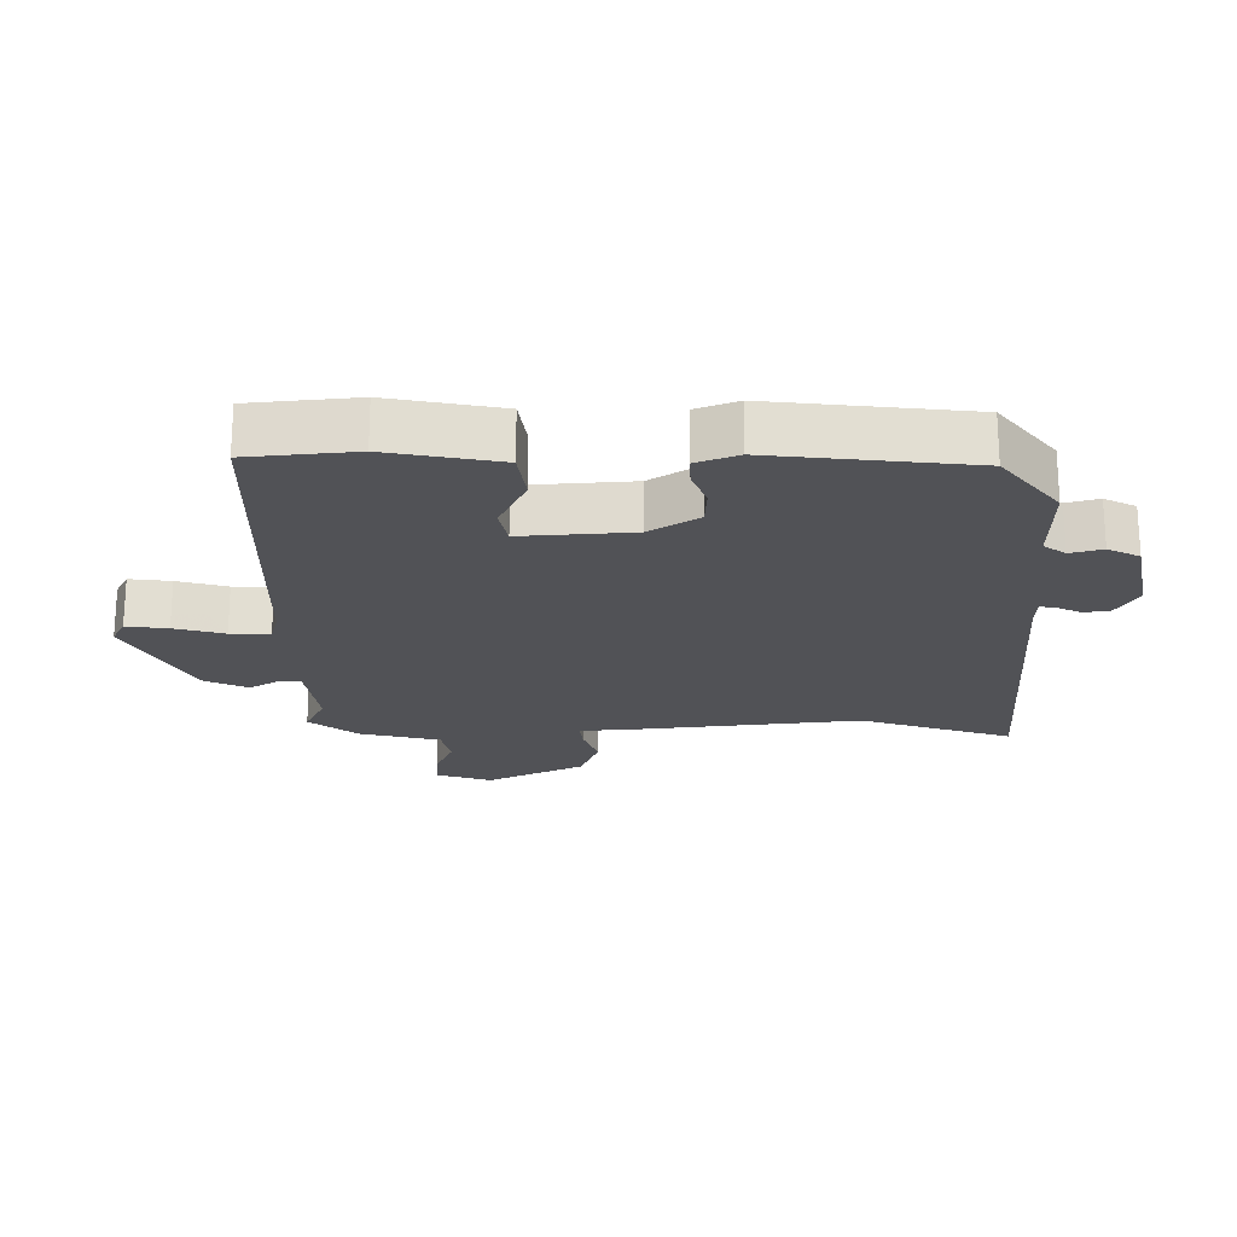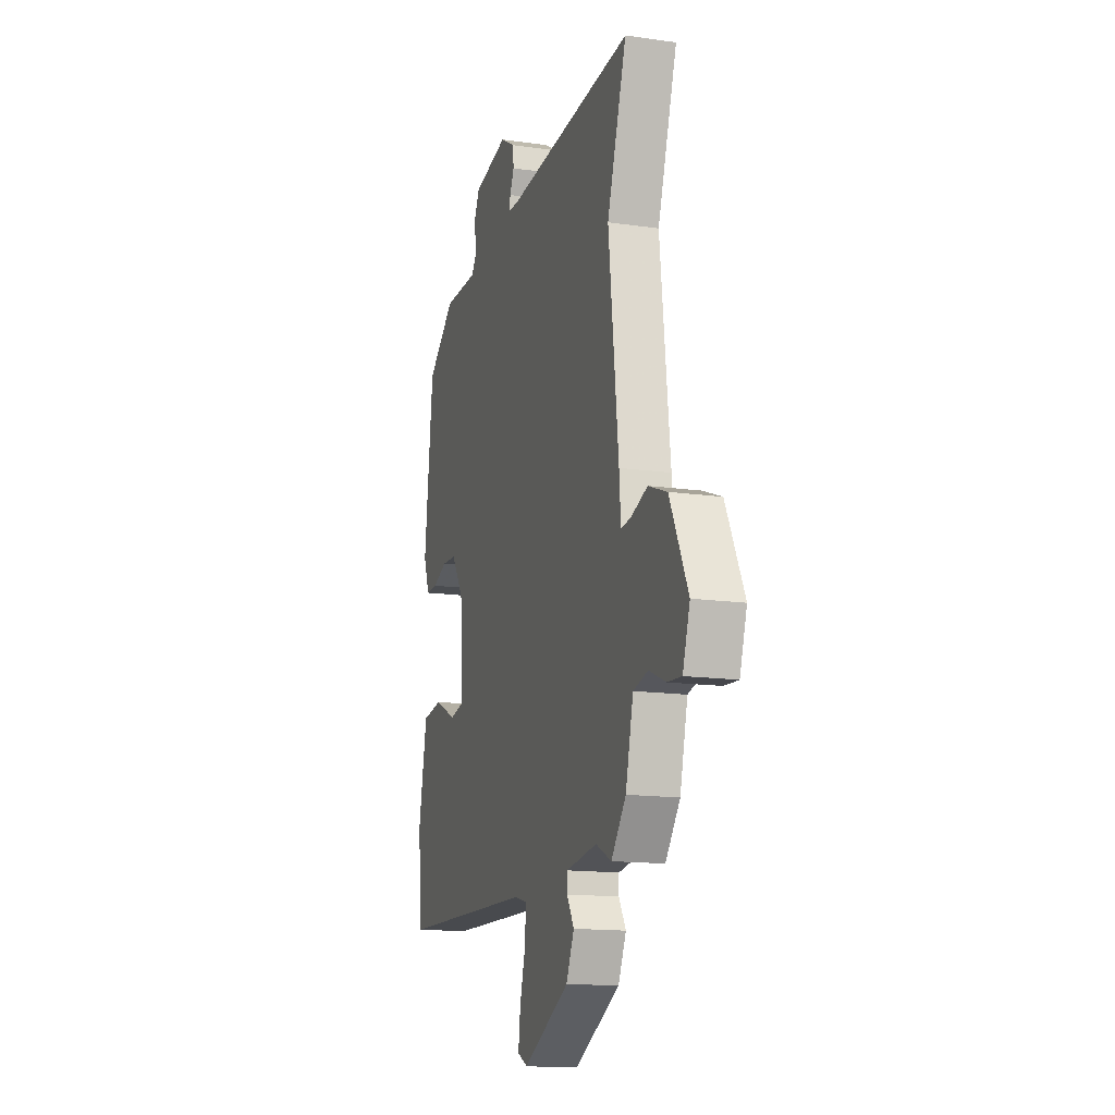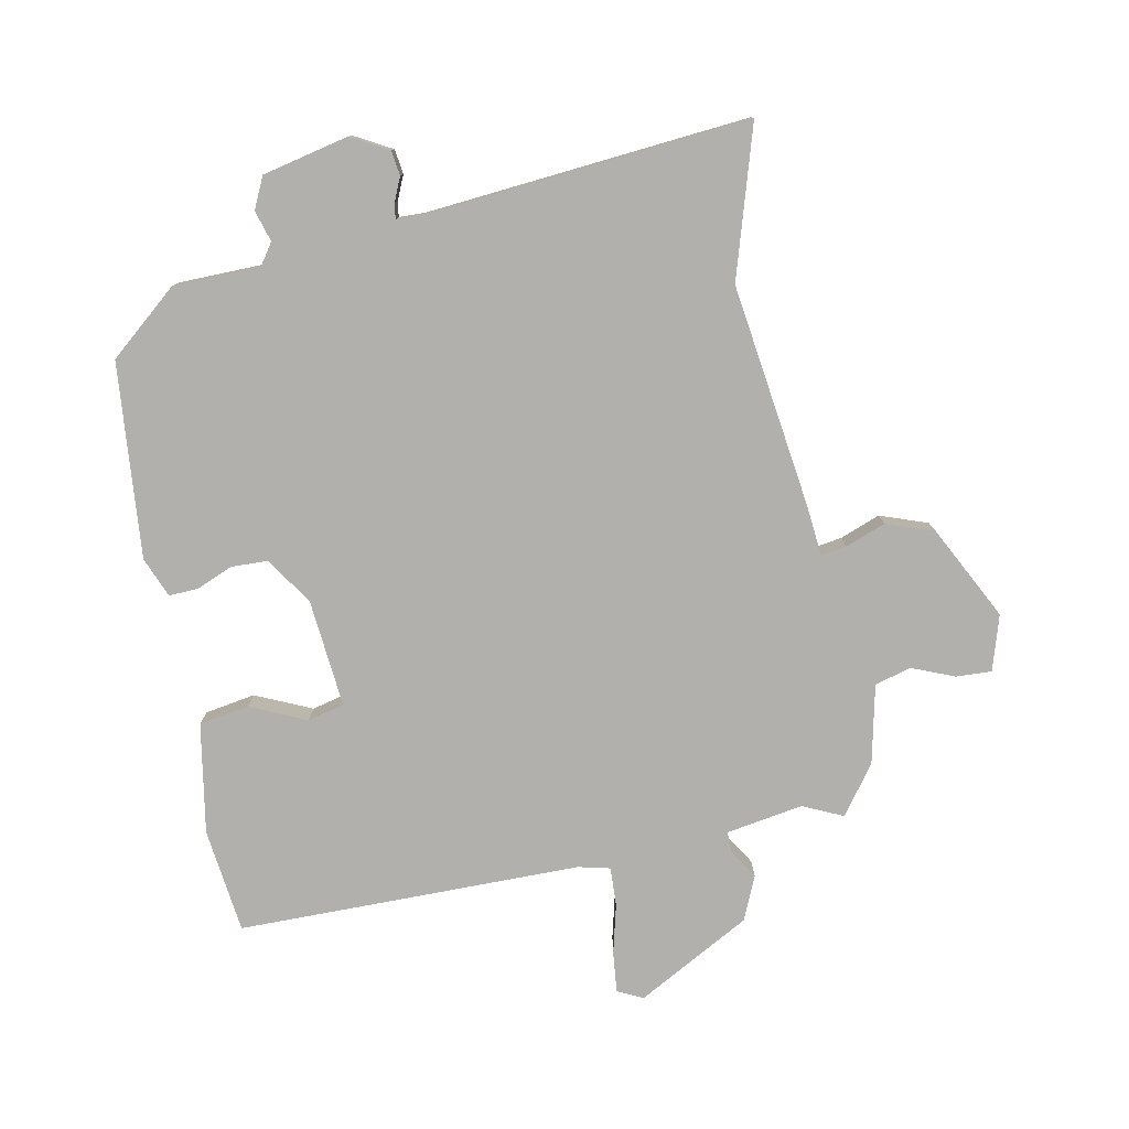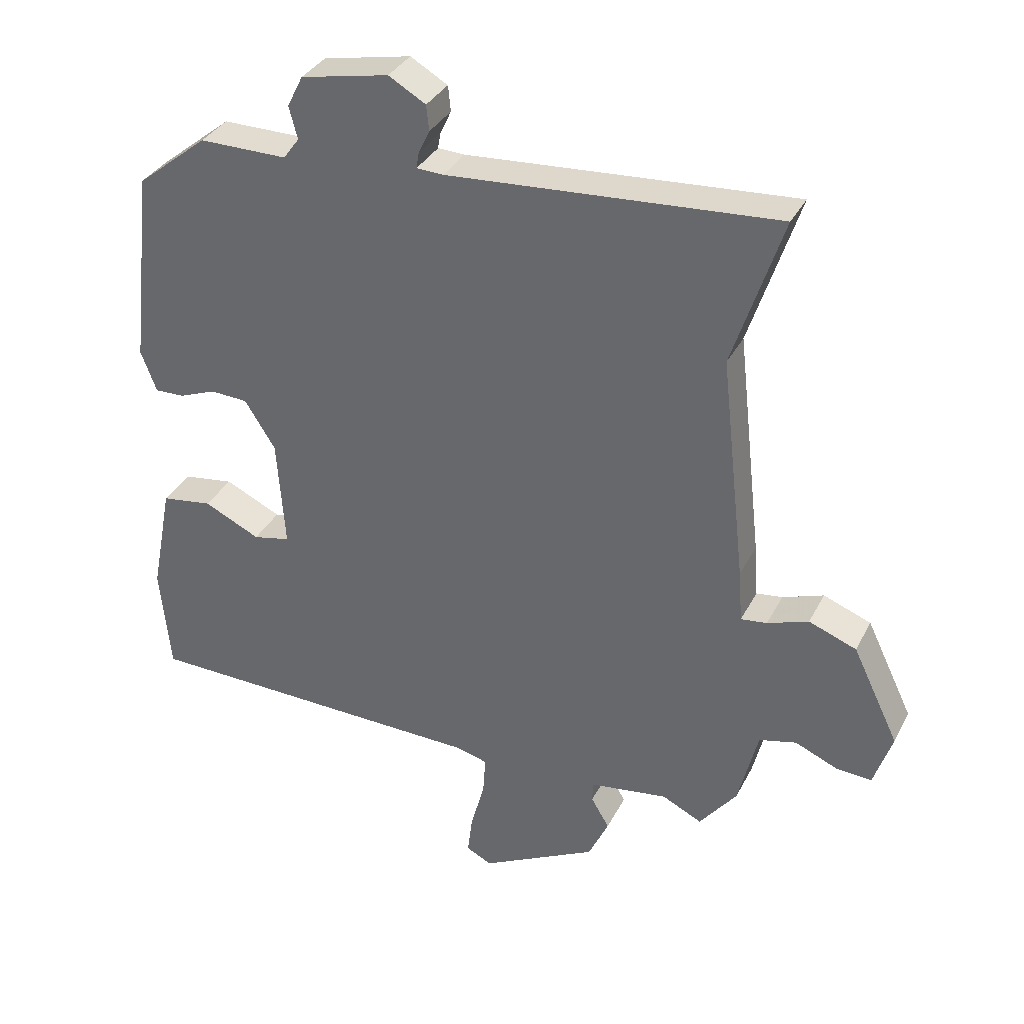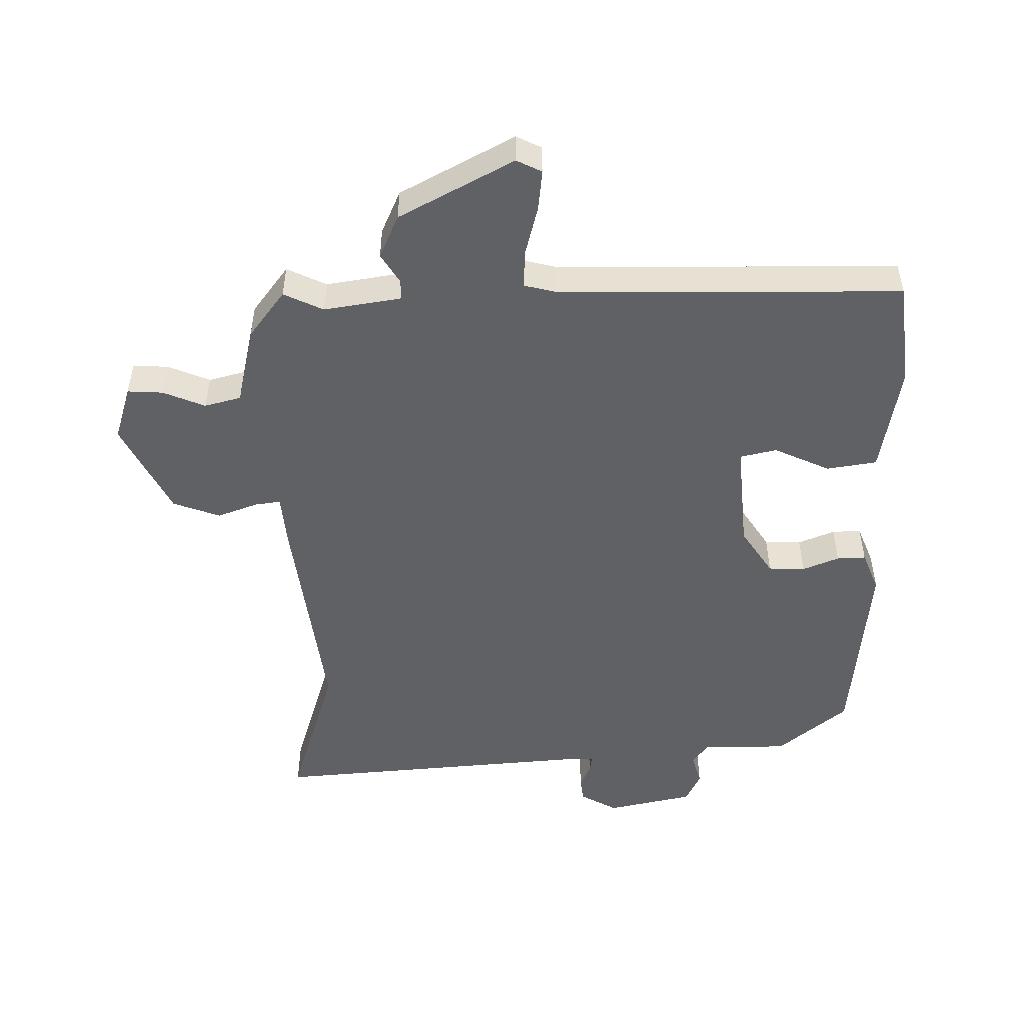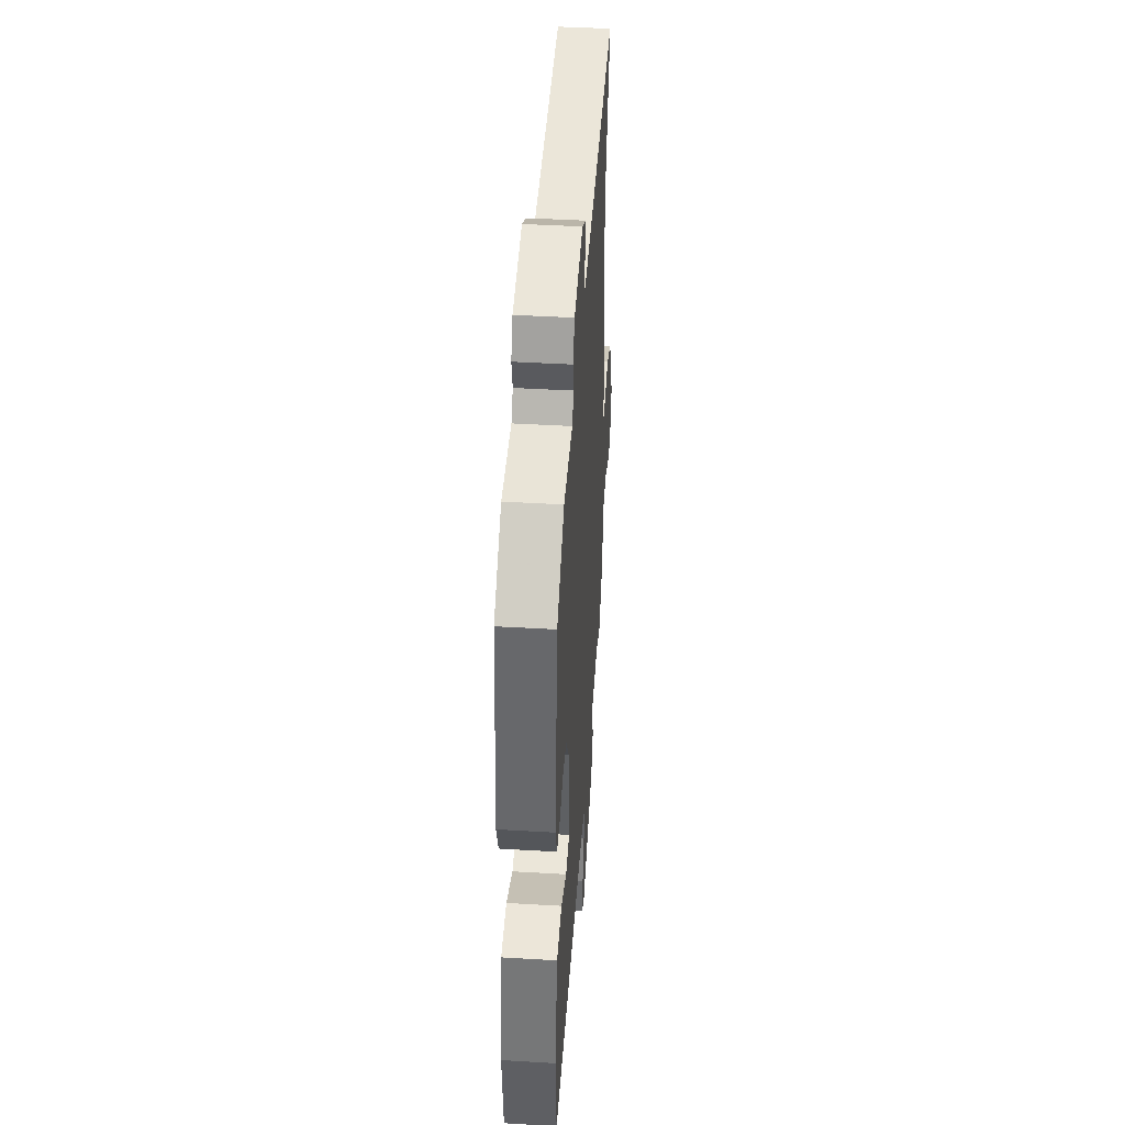
<metadata>
{"format":"obj","ext":"obj","renderer":"f3d","projection":"perspective","resolution":1024,"background":"white","views":[{"elev":-21.2,"azim":-89.6,"up":"+Y"},{"elev":-14.8,"azim":72.9,"up":"+Z"},{"elev":-78.8,"azim":12.4,"up":"+Y"},{"elev":34.2,"azim":24.0,"up":"+Z"},{"elev":-50.4,"azim":-178.3,"up":"+Y"},{"elev":43.5,"azim":-86.0,"up":"+Z"}]}
</metadata>
<code>
v -0.505 0.07 -0.474
v -0.521 0.07 -0.311
v -0.488 0.07 -0.141
v -0.41 0.07 -0.13
v -0.324 0.07 -0.171
v -0.267 0.07 -0.159
v -0.279 0.07 0.01
v -0.326 0.07 0.084
v -0.383 0.07 0.087
v -0.44 0.07 0.065
v -0.485 0.07 0.064
v -0.509 0.07 0.127
v -0.475 0.07 0.429
v -0.366 0.07 0.516
v -0.231 0.07 0.515
v -0.207 0.07 0.548
v -0.22 0.07 0.597
v -0.196 0.07 0.645
v -0.061 0.07 0.672
v -0.004 0.07 0.639
v 0 0.07 0.6
v -0.017 0.07 0.564
v -0.021 0.07 0.54
v 0.02 0.07 0.538
v 0.523 0.07 0.571
v 0.447 0.07 0.34
v 0.486 0.07 -0.006
v 0.492 0.07 -0.087
v 0.532 0.07 -0.082
v 0.595 0.07 -0.06
v 0.668 0.07 -0.088
v 0.739 0.07 -0.235
v 0.711 0.07 -0.32
v 0.656 0.07 -0.316
v 0.591 0.07 -0.288
v 0.534 0.07 -0.302
v 0.504 0.07 -0.424
v 0.447 0.07 -0.497
v 0.386 0.07 -0.467
v 0.266 0.07 -0.484
v 0.265 0.07 -0.515
v 0.293 0.07 -0.562
v 0.262 0.07 -0.629
v 0.083 0.07 -0.721
v 0.044 0.07 -0.701
v 0.052 0.07 -0.638
v 0.073 0.07 -0.562
v 0.077 0.07 -0.502
v 0.028 0.07 -0.489
v -0.505 0 -0.474
v -0.521 0 -0.311
v -0.488 0 -0.141
v -0.41 0 -0.13
v -0.324 0 -0.171
v -0.267 0 -0.159
v -0.279 0 0.01
v -0.326 0 0.084
v -0.383 0 0.087
v -0.44 0 0.065
v -0.485 0 0.064
v -0.509 0 0.127
v -0.475 0 0.429
v -0.366 0 0.516
v -0.231 0 0.515
v -0.207 0 0.548
v -0.22 0 0.597
v -0.196 0 0.645
v -0.061 0 0.672
v -0.004 0 0.639
v 0 0 0.6
v -0.017 0 0.564
v -0.021 0 0.54
v 0.02 0 0.538
v 0.523 0 0.571
v 0.447 0 0.34
v 0.486 0 -0.006
v 0.492 0 -0.087
v 0.532 0 -0.082
v 0.595 0 -0.06
v 0.668 0 -0.088
v 0.739 0 -0.235
v 0.711 0 -0.32
v 0.656 0 -0.316
v 0.591 0 -0.288
v 0.534 0 -0.302
v 0.504 0 -0.424
v 0.447 0 -0.497
v 0.386 0 -0.467
v 0.266 0 -0.484
v 0.265 0 -0.515
v 0.293 0 -0.562
v 0.262 0 -0.629
v 0.083 0 -0.721
v 0.044 0 -0.701
v 0.052 0 -0.638
v 0.073 0 -0.562
v 0.077 0 -0.502
v 0.028 0 -0.489
f 44 45 46 47
f 44 47 48
f 41 42 43 44
f 40 41 44 48
f 39 40 48 49
f 36 37 38 39
f 32 33 34 35
f 32 35 36
f 29 30 31 32
f 28 29 32 36
f 26 27 28
f 24 25 26
f 23 24 26 28
f 19 20 21 22
f 19 22 23
f 16 17 18 19
f 15 16 19 23
f 12 13 14 15
f 9 10 11 12
f 8 9 12 15
f 7 8 15 23
f 2 3 4 5
f 2 5 6
f 1 2 6
f 49 1 6
f 28 36 39 49
f 23 28 49
f 6 7 23 49
f 96 95 94 93
f 97 96 93
f 93 92 91 90
f 97 93 90 89
f 98 97 89 88
f 88 87 86 85
f 84 83 82 81
f 85 84 81
f 81 80 79 78
f 85 81 78 77
f 77 76 75
f 75 74 73
f 77 75 73 72
f 71 70 69 68
f 72 71 68
f 68 67 66 65
f 72 68 65 64
f 64 63 62 61
f 61 60 59 58
f 64 61 58 57
f 72 64 57 56
f 54 53 52 51
f 55 54 51
f 55 51 50
f 55 50 98
f 98 88 85 77
f 98 77 72
f 98 72 56 55
f 1 50 51 2
f 2 51 52 3
f 3 52 53 4
f 4 53 54 5
f 5 54 55 6
f 6 55 56 7
f 7 56 57 8
f 8 57 58 9
f 9 58 59 10
f 10 59 60 11
f 11 60 61 12
f 12 61 62 13
f 13 62 63 14
f 14 63 64 15
f 15 64 65 16
f 16 65 66 17
f 17 66 67 18
f 18 67 68 19
f 19 68 69 20
f 20 69 70 21
f 21 70 71 22
f 22 71 72 23
f 23 72 73 24
f 24 73 74 25
f 25 74 75 26
f 26 75 76 27
f 27 76 77 28
f 28 77 78 29
f 29 78 79 30
f 30 79 80 31
f 31 80 81 32
f 32 81 82 33
f 33 82 83 34
f 34 83 84 35
f 35 84 85 36
f 36 85 86 37
f 37 86 87 38
f 38 87 88 39
f 39 88 89 40
f 40 89 90 41
f 41 90 91 42
f 42 91 92 43
f 43 92 93 44
f 44 93 94 45
f 45 94 95 46
f 46 95 96 47
f 47 96 97 48
f 48 97 98 49
f 49 98 50 1

</code>
